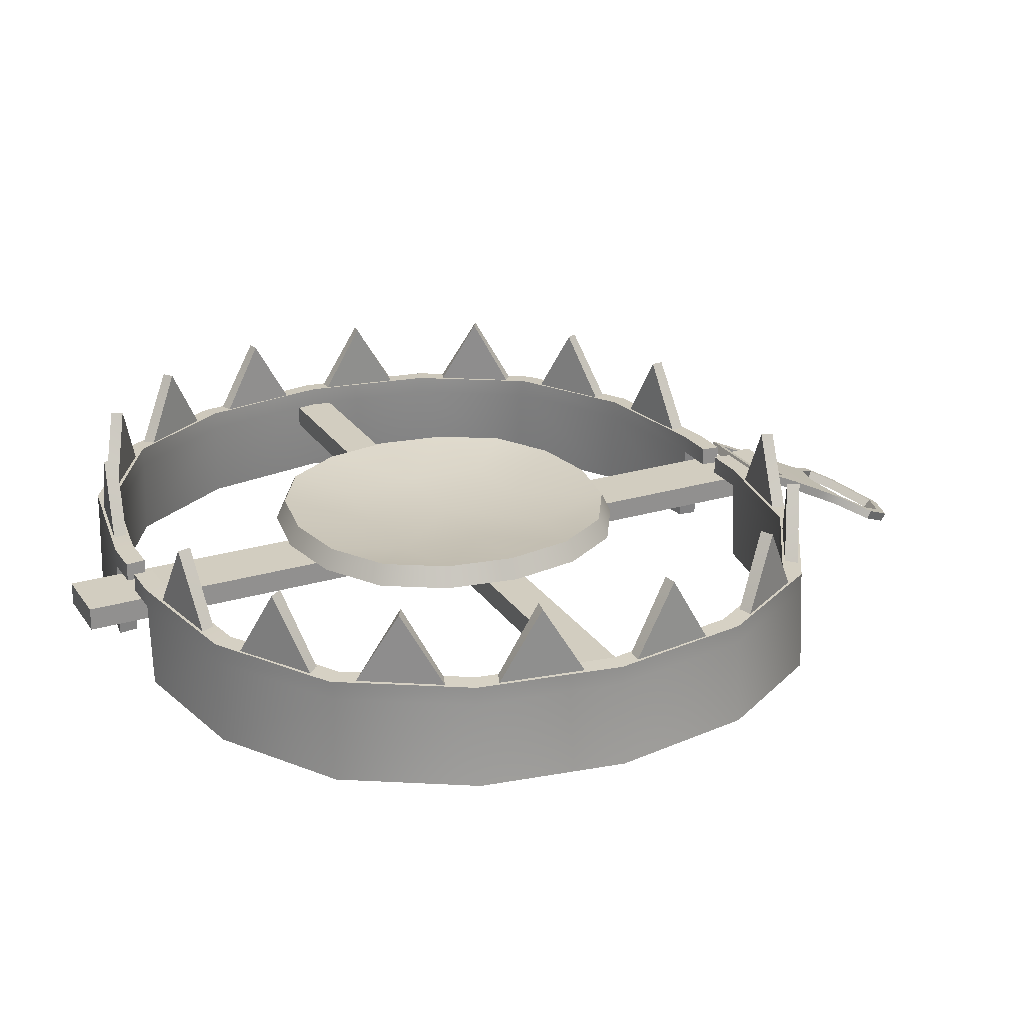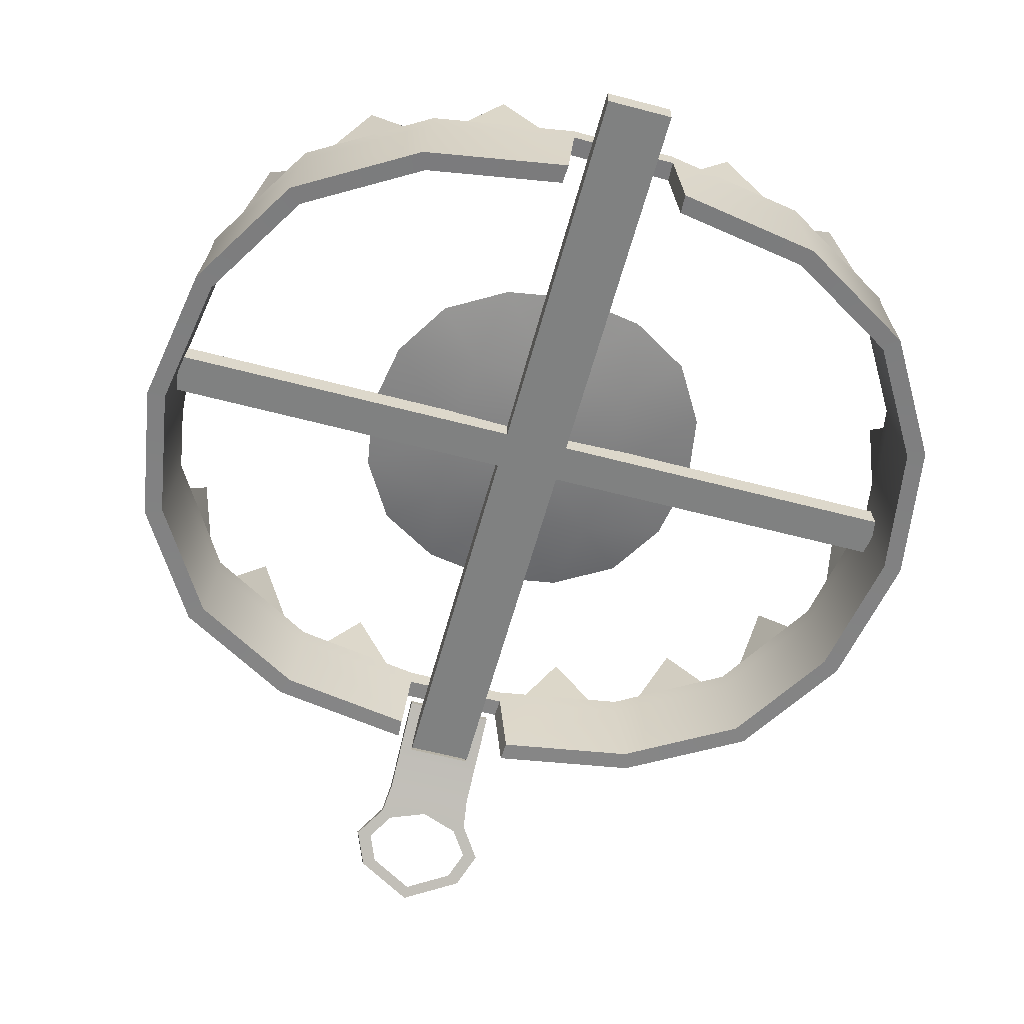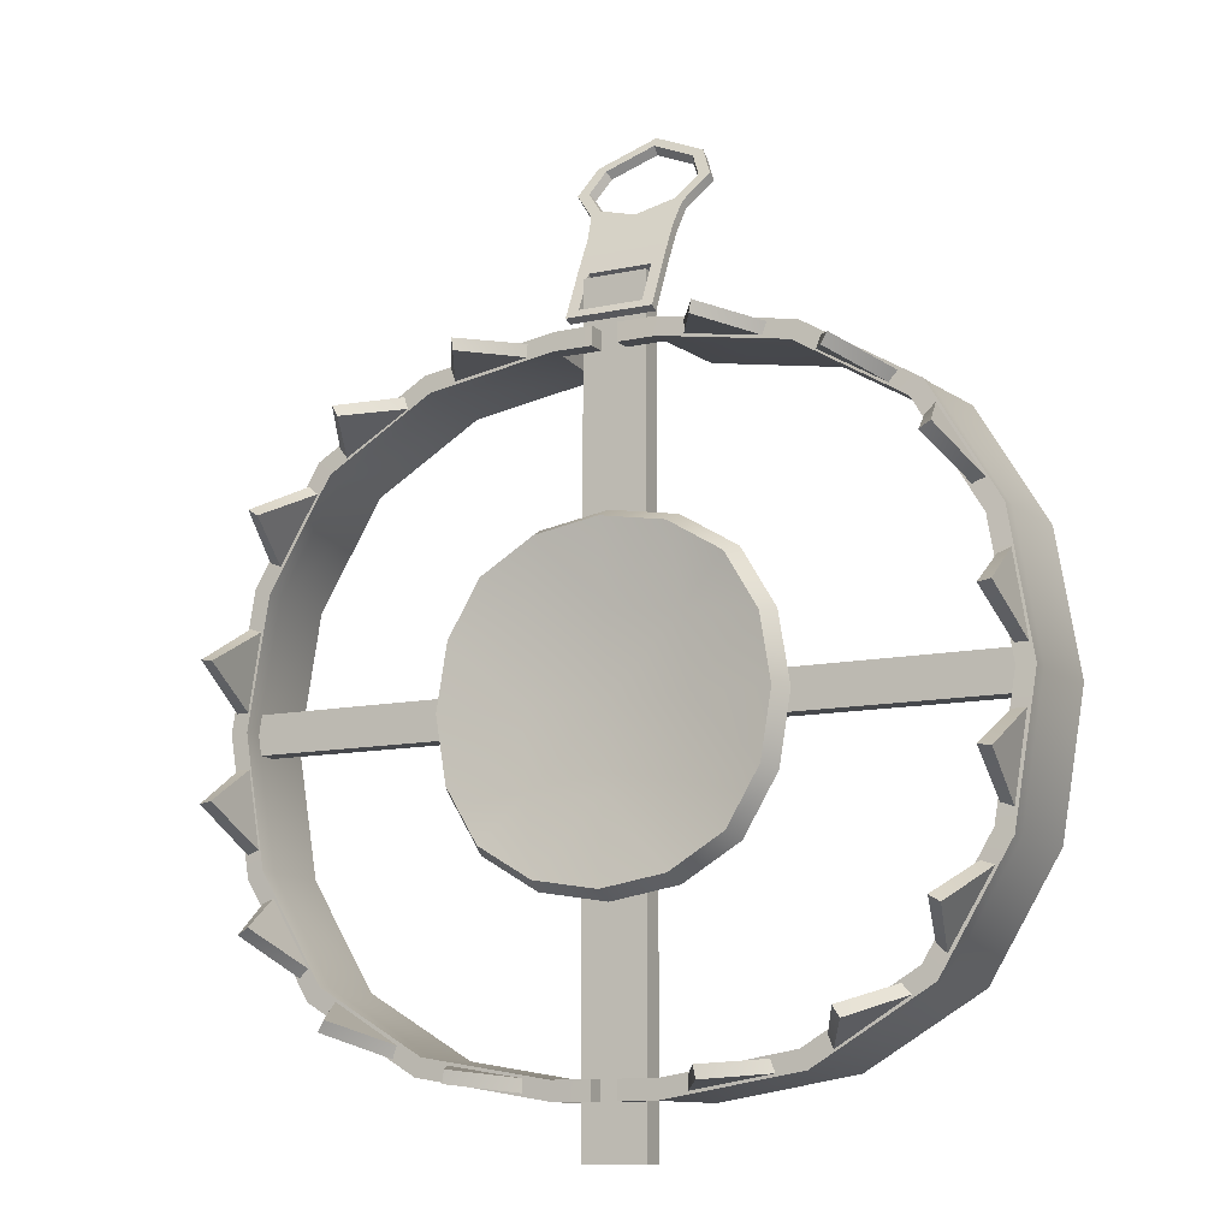
<metadata>
{"format":"obj","ext":"obj","renderer":"f3d","projection":"perspective","resolution":1024,"background":"white","views":[{"elev":24.5,"azim":-116.1,"up":"+Y"},{"elev":-60.3,"azim":164.9,"up":"+Y"},{"elev":-11.5,"azim":-152.5,"up":"+Z"}]}
</metadata>
<code>
o BearTrap_Open.003_Cube.073
v -21.12 3.301 -1.08
v -21.12 4.535 -1.08
v 21.12 3.301 -1.08
v 21.12 4.535 -1.08
v -21.12 3.301 1.08
v -21.12 4.535 1.08
v 21.12 3.301 1.08
v 21.12 4.535 1.08
v -19.81 4.601 7.253
v -21.02 4.601 -1e-06
v -19.81 4.601 -7.253
v -10.14 4.601 -16.92
v -2.89 4.601 -18.13
v -2.89 4.601 18.13
v -10.14 4.601 16.92
v -16.19 4.601 13.3
v -16.19 4.601 -13.3
v -20.75 4.569 7.673
v -22.02 4.569 -1e-06
v -20.75 4.569 -7.673
v -10.52 4.569 -17.9
v -2.842 4.569 -19.18
v -2.842 4.569 19.18
v -10.52 4.569 17.9
v -16.91 4.569 14.07
v -16.91 4.569 -14.07
v -0.7134 4.601 -18.13
v -0.7134 4.601 18.13
v -0.7017 4.569 -19.18
v -0.7017 4.569 19.18
v -16.19 5.616 13.3
v -19.81 5.616 7.253
v -21.02 5.616 -1e-06
v -19.81 5.616 -7.253
v -16.19 5.616 -13.3
v -10.14 5.616 -16.92
v -2.89 5.616 -18.13
v -2.89 5.616 18.13
v -10.14 5.616 16.92
v -16.91 5.567 14.07
v -20.75 5.567 7.673
v -22.02 5.567 -1e-06
v -20.75 5.567 -7.673
v -16.91 5.567 -14.07
v -10.52 5.567 -17.9
v -2.842 5.567 -19.18
v -2.842 5.567 19.18
v -10.52 5.567 17.9
v -0.7017 5.567 -19.18
v -0.7134 5.616 -18.13
v -0.7134 5.616 18.13
v -0.7017 5.567 19.18
v -16.6 0.0965 13.3
v -20.23 0.0965 7.253
v -21.43 0.0965 -0
v -20.23 0.0965 -7.253
v -16.6 0.09649 -13.3
v -10.55 0.09649 -16.92
v -3.302 0.09649 -18.13
v -3.302 0.0965 18.13
v -10.55 0.0965 16.92
v -17.32 0.06422 14.07
v -21.16 0.06422 7.673
v -22.44 0.06422 -0
v -21.16 0.06422 -7.673
v -17.32 0.06422 -14.07
v -10.93 0.06422 -17.9
v -3.254 0.06422 -19.18
v -3.254 0.06422 19.18
v -10.93 0.06422 17.9
v -4.06 4.951 18.1
v -9.024 4.951 17.28
v -4.027 4.917 18.82
v -9.279 4.917 17.94
v -6.542 9.407 17.69
v -15.48 4.951 13.89
v -6.653 9.373 18.38
v -11.15 4.951 16.44
v -11.37 4.917 17.12
v -15.96 4.917 14.43
v -13.32 9.407 15.17
v -13.67 9.373 15.77
v -19.37 4.951 8.357
v -16.76 4.951 12.66
v -17.29 4.917 13.15
v -20.04 4.917 8.599
v -18.07 9.407 10.51
v -18.66 9.373 10.88
v -21.04 4.951 0.6796
v -20.25 4.951 5.649
v -20.92 4.917 5.908
v -21.76 4.917 0.6499
v -20.65 9.407 3.164
v -21.34 9.373 3.279
v -20.05 4.951 -6.551
v -20.86 4.951 -1.583
v -21.58 4.917 -1.548
v -20.72 4.917 -6.803
v -20.46 9.407 -4.067
v -21.15 9.373 -4.176
v -16.69 4.951 -12.69
v -19.31 4.951 -8.399
v -19.99 4.917 -8.637
v -17.21 4.917 -13.18
v -18 9.407 -10.55
v -18.6 9.373 -10.91
v -11.22 4.951 -16.52
v -15.52 4.951 -13.89
v -16.01 4.917 -14.41
v -11.47 4.917 -17.19
v -13.37 9.407 -15.21
v -13.74 9.373 -15.8
v -4.056 4.951 -18.1
v -9.023 4.951 -17.29
v -9.284 4.917 -17.96
v -4.029 4.917 -18.81
v -6.539 9.407 -17.69
v -6.656 9.373 -18.38
v 19.81 4.601 7.253
v 21.02 4.601 -1e-06
v 19.81 4.601 -7.253
v 10.14 4.601 -16.92
v 2.89 4.601 -18.13
v 2.89 4.601 18.13
v 10.14 4.601 16.92
v 16.19 4.601 13.3
v 16.19 4.601 -13.3
v 20.75 4.569 7.673
v 22.02 4.569 -1e-06
v 20.75 4.569 -7.673
v 10.52 4.569 -17.9
v 2.842 4.569 -19.18
v 2.842 4.569 19.18
v 10.52 4.569 17.9
v 16.91 4.569 14.07
v 16.91 4.569 -14.07
v 0.7134 4.601 -18.13
v 0.7134 4.601 18.13
v 0.7017 4.569 -19.18
v 0.7017 4.569 19.18
v 16.19 5.616 13.3
v 19.81 5.616 7.253
v 21.02 5.616 -1e-06
v 19.81 5.616 -7.253
v 16.19 5.616 -13.3
v 10.14 5.616 -16.92
v 2.89 5.616 -18.13
v 2.89 5.616 18.13
v 10.14 5.616 16.92
v 16.91 5.567 14.07
v 20.75 5.567 7.673
v 22.02 5.567 -1e-06
v 20.75 5.567 -7.673
v 16.91 5.567 -14.07
v 10.52 5.567 -17.9
v 2.842 5.567 -19.18
v 2.842 5.567 19.18
v 10.52 5.567 17.9
v 0.7017 5.567 -19.18
v 0.7134 5.616 -18.13
v 0.7134 5.616 18.13
v 0.7017 5.567 19.18
v 16.6 0.0965 13.3
v 20.23 0.0965 7.253
v 21.43 0.0965 -0
v 20.23 0.0965 -7.253
v 16.6 0.09649 -13.3
v 10.55 0.09649 -16.92
v 3.302 0.09649 -18.13
v 3.302 0.0965 18.13
v 10.55 0.0965 16.92
v 17.32 0.06422 14.07
v 21.16 0.06422 7.673
v 22.44 0.06422 -0
v 21.16 0.06422 -7.673
v 17.32 0.06422 -14.07
v 10.93 0.06422 -17.9
v 3.254 0.06422 -19.18
v 3.254 0.06422 19.18
v 10.93 0.06422 17.9
v 4.06 4.951 18.1
v 9.024 4.951 17.28
v 4.027 4.917 18.82
v 9.279 4.917 17.94
v 6.542 9.407 17.69
v 15.48 4.951 13.89
v 6.653 9.373 18.38
v 11.15 4.951 16.44
v 11.37 4.917 17.12
v 15.96 4.917 14.43
v 13.32 9.407 15.17
v 13.67 9.373 15.77
v 19.37 4.951 8.357
v 16.76 4.951 12.66
v 17.29 4.917 13.15
v 20.04 4.917 8.599
v 18.07 9.407 10.51
v 18.66 9.373 10.88
v 21.04 4.951 0.6796
v 20.25 4.951 5.649
v 20.92 4.917 5.908
v 21.76 4.917 0.6499
v 20.65 9.407 3.164
v 21.34 9.373 3.279
v 20.05 4.951 -6.551
v 20.86 4.951 -1.583
v 21.58 4.917 -1.548
v 20.72 4.917 -6.803
v 20.46 9.407 -4.067
v 21.15 9.373 -4.176
v 16.69 4.951 -12.69
v 19.31 4.951 -8.399
v 19.99 4.917 -8.637
v 17.21 4.917 -13.18
v 18 9.407 -10.55
v 18.6 9.373 -10.91
v 11.22 4.951 -16.52
v 15.52 4.951 -13.89
v 16.01 4.917 -14.41
v 11.47 4.917 -17.19
v 13.37 9.407 -15.21
v 13.74 9.373 -15.8
v 4.056 4.951 -18.1
v 9.023 4.951 -17.29
v 9.284 4.917 -17.96
v 4.029 4.917 -18.81
v 6.539 9.407 -17.69
v 6.656 9.373 -18.38
v 0 5.356 -1e-06
v -0 5.599 -4.596
v -4.596 5.599 -1e-06
v 0 5.599 4.596
v 4.596 5.599 -1e-06
v 4.29 5.599 -4.29
v -4.29 5.599 -4.29
v -4.29 5.599 4.29
v 4.29 5.599 4.29
v -8.579 6.189 3.677
v -9.192 6.189 -1e-06
v -8.579 6.189 -3.677
v -3.677 6.189 -8.579
v -0 6.189 -9.192
v 3.677 6.189 -8.579
v 8.579 6.189 -3.677
v 9.192 6.189 -1e-06
v 8.579 6.189 3.677
v 3.677 6.189 8.579
v 0 6.189 9.192
v -3.677 6.189 8.579
v -6.741 6.189 6.741
v -6.741 6.189 -6.741
v 6.741 6.189 6.741
v 6.741 6.189 -6.741
v 0 4.221 -1e-06
v -0 4.477 -4.855
v -0 5.101 -9.71
v 4.531 4.477 -4.531
v 4.855 4.477 -1e-06
v 9.063 5.101 -3.884
v 3.884 5.101 -9.063
v -4.855 4.477 -1e-06
v -9.71 5.101 -1e-06
v -4.531 4.477 -4.531
v -3.884 5.101 -9.063
v -9.063 5.101 -3.884
v 0 4.477 4.855
v 0 5.101 9.71
v -4.531 4.477 4.531
v -9.063 5.101 3.884
v -3.884 5.101 9.063
v 9.71 5.101 -1e-06
v 4.531 4.477 4.531
v 3.884 5.101 9.063
v 9.063 5.101 3.884
v -7.121 5.101 7.121
v -7.121 5.101 -7.121
v 7.121 5.101 -7.121
v 7.121 5.101 7.121
v -1.78 3.301 22.11
v -1.78 4.535 22.11
v -1.78 3.301 -22.11
v -1.78 4.535 -22.11
v 1.78 3.301 22.11
v 1.78 4.535 22.11
v 1.78 3.301 -22.11
v 1.78 4.535 -22.11
v -2.45 2.784 24.89
v -2.45 5.167 19.93
v 2.45 2.784 24.89
v 2.45 5.167 19.93
v -2.646 2.051 26.36
v 2.646 2.051 26.36
v -3.854 1.274 27.94
v 3.854 1.274 27.94
v -3.074 0.4423 29.61
v 3.074 0.4423 29.61
v -2.45 3.754 22.97
v 2.45 3.754 22.97
v -1.796 3.942 22.56
v -1.796 4.978 20.34
v 1.796 4.978 20.34
v 1.796 3.942 22.56
v -2.45 3.268 22.79
v -2.45 4.682 19.75
v 2.45 3.268 22.79
v 2.45 2.342 24.62
v -2.45 2.342 24.62
v 2.45 4.682 19.75
v -2.646 1.609 26.09
v 2.646 1.609 26.09
v -3.854 0.8319 27.67
v 3.854 0.8319 27.67
v -3.074 -4e-05 29.34
v 3.074 -4e-05 29.34
v -1.796 3.457 22.38
v -1.796 4.493 20.16
v 1.796 4.493 20.16
v 1.796 3.457 22.38
v 0 2.784 24.89
v 0 2.447 25.57
v 2.08 1.431 26.45
v 0 -0.2773 31.05
v 0 3.754 22.97
v 0 3.942 22.56
v 0 2.342 24.62
v 0 2.004 25.3
v 0 -0.7196 30.78
v 0 3.268 22.79
v 0 3.457 22.38
v 0 2.235 26
v 2.19 1.908 26.65
v 0 1.742 25.83
v 3.189 1.265 27.96
v -2.19 1.908 26.65
v -3.189 1.265 27.96
v 0 -0.01899 30.53
v 2.544 0.5765 29.34
v -2.544 0.5765 29.34
v 3.029 0.8203 27.69
v -2.08 1.431 26.45
v -3.029 0.8203 27.69
v 0 -0.3993 30.14
v 2.417 0.1663 29
v -2.417 0.1663 29
f 2 3 1
f 4 7 3
f 8 5 7
f 6 1 5
f 3 5 1
f 8 2 6
f 9 53 54
f 16 61 53
f 24 69 23
f 15 60 61
f 21 68 67
f 12 59 13
f 26 67 66
f 17 58 12
f 23 28 30
f 22 27 13
f 45 35 36
f 34 42 33
f 41 31 32
f 31 48 39
f 37 45 36
f 35 43 34
f 42 32 33
f 48 38 39
f 47 51 38
f 50 46 37
f 36 17 12
f 44 21 26
f 52 23 30
f 37 12 13
f 45 22 21
f 38 28 14
f 39 14 15
f 47 24 23
f 50 13 27
f 16 39 15
f 32 16 9
f 48 25 24
f 46 29 22
f 40 18 25
f 33 9 10
f 41 19 18
f 34 10 11
f 42 20 19
f 49 27 29
f 35 11 17
f 43 26 20
f 28 52 30
f 57 67 58
f 56 64 65
f 53 63 54
f 53 70 62
f 59 67 68
f 57 65 66
f 54 64 55
f 60 70 61
f 25 70 24
f 18 62 25
f 22 59 68
f 10 54 55
f 19 63 18
f 23 60 14
f 10 56 11
f 19 65 64
f 11 57 17
f 20 66 65
f 71 74 72
f 78 80 76
f 72 77 75
f 71 72 75
f 71 77 73
f 74 73 77
f 76 82 81
f 78 76 81
f 78 82 79
f 80 79 82
f 84 86 83
f 83 88 87
f 84 83 87
f 84 88 85
f 86 85 88
f 90 92 89
f 89 94 93
f 90 89 93
f 90 94 91
f 92 91 94
f 96 98 95
f 95 100 99
f 96 95 99
f 96 100 97
f 98 97 100
f 102 104 101
f 101 106 105
f 102 101 105
f 102 106 103
f 104 103 106
f 108 110 107
f 107 112 111
f 108 107 111
f 108 112 109
f 110 109 112
f 114 116 113
f 113 118 117
f 114 113 117
f 114 118 115
f 116 115 118
f 119 163 126
f 126 171 125
f 179 134 133
f 125 170 124
f 131 178 132
f 169 122 123
f 136 177 131
f 168 127 122
f 133 138 124
f 137 132 123
f 145 155 146
f 144 152 153
f 141 151 142
f 141 158 150
f 147 155 156
f 145 153 154
f 142 152 143
f 148 158 149
f 157 161 162
f 156 160 147
f 122 145 146
f 131 154 136
f 133 162 140
f 123 146 147
f 132 155 131
f 138 148 124
f 124 149 125
f 134 157 133
f 123 160 137
f 125 141 126
f 126 142 119
f 135 158 134
f 139 156 132
f 128 150 135
f 119 143 120
f 129 151 128
f 120 144 121
f 130 152 129
f 137 159 139
f 121 145 127
f 136 153 130
f 138 162 161
f 177 167 168
f 166 174 165
f 173 163 164
f 163 180 171
f 169 177 168
f 167 175 166
f 174 164 165
f 180 170 171
f 180 135 134
f 172 128 135
f 132 169 123
f 120 164 119
f 173 129 128
f 170 133 124
f 166 120 121
f 129 175 130
f 167 121 127
f 130 176 136
f 184 181 182
f 190 188 186
f 182 187 184
f 181 185 182
f 187 181 183
f 184 187 183
f 186 192 190
f 188 191 186
f 192 188 189
f 190 192 189
f 196 194 193
f 193 198 196
f 194 197 193
f 198 194 195
f 196 198 195
f 202 200 199
f 199 204 202
f 200 203 199
f 204 200 201
f 202 204 201
f 208 206 205
f 205 210 208
f 206 209 205
f 210 206 207
f 208 210 207
f 214 212 211
f 211 216 214
f 212 215 211
f 216 212 213
f 214 216 213
f 220 218 217
f 217 222 220
f 218 221 217
f 222 218 219
f 220 222 219
f 226 224 223
f 223 228 226
f 224 227 223
f 228 224 225
f 226 228 225
f 229 234 230
f 230 243 242
f 233 244 234
f 234 253 243
f 229 235 231
f 231 240 239
f 230 241 235
f 235 251 240
f 229 236 232
f 232 249 248
f 231 238 236
f 236 250 249
f 229 237 233
f 233 246 245
f 232 247 237
f 237 252 246
f 254 257 258
f 255 260 257
f 258 259 271
f 257 277 259
f 254 263 255
f 261 265 263
f 255 264 256
f 263 276 264
f 254 268 261
f 266 270 268
f 261 269 262
f 268 275 269
f 254 272 266
f 258 274 272
f 266 273 267
f 272 278 273
f 246 271 245
f 251 265 240
f 252 274 246
f 264 251 241
f 273 252 247
f 256 241 242
f 267 247 248
f 243 256 242
f 249 267 248
f 253 260 243
f 269 250 238
f 250 270 249
f 259 253 244
f 262 238 239
f 271 244 245
f 240 262 239
f 280 281 279
f 282 285 281
f 286 283 285
f 284 279 283
f 285 279 281
f 286 280 284
f 323 302 324
f 287 320 319
f 320 331 292
f 292 333 294
f 323 287 319
f 328 318 305
f 297 300 288
f 288 301 290
f 298 301 302
f 326 307 325
f 309 341 311
f 314 339 312
f 307 328 325
f 316 303 304
f 308 316 304
f 305 317 308
f 312 292 294
f 289 305 298
f 299 316 300
f 291 311 293
f 316 301 300
f 327 296 322
f 308 288 290
f 317 302 301
f 314 294 296
f 329 299 324
f 293 313 295
f 310 289 292
f 303 287 297
f 287 309 291
f 298 308 290
f 304 297 288
f 318 324 302
f 295 327 322
f 325 305 306
f 326 321 332
f 310 339 321
f 306 326 325
f 315 328 303
f 298 319 289
f 322 337 336
f 320 334 330
f 289 320 292
f 323 299 297
f 331 339 333
f 330 321 331
f 330 340 332
f 341 334 335
f 296 333 337
f 291 335 334
f 322 338 295
f 295 335 293
f 327 344 342
f 326 340 309
f 313 341 344
f 327 343 314
f 333 343 337
f 337 342 336
f 342 338 336
f 344 335 338
f 2 4 3
f 4 8 7
f 8 6 5
f 6 2 1
f 3 7 5
f 8 4 2
f 9 16 53
f 16 15 61
f 24 70 69
f 15 14 60
f 21 22 68
f 12 58 59
f 26 21 67
f 17 57 58
f 23 14 28
f 22 29 27
f 45 44 35
f 34 43 42
f 41 40 31
f 31 40 48
f 37 46 45
f 35 44 43
f 42 41 32
f 48 47 38
f 47 52 51
f 50 49 46
f 36 35 17
f 44 45 21
f 52 47 23
f 37 36 12
f 45 46 22
f 38 51 28
f 39 38 14
f 47 48 24
f 50 37 13
f 16 31 39
f 32 31 16
f 48 40 25
f 46 49 29
f 40 41 18
f 33 32 9
f 41 42 19
f 34 33 10
f 42 43 20
f 49 50 27
f 35 34 11
f 43 44 26
f 28 51 52
f 57 66 67
f 56 55 64
f 53 62 63
f 53 61 70
f 59 58 67
f 57 56 65
f 54 63 64
f 60 69 70
f 25 62 70
f 18 63 62
f 22 13 59
f 10 9 54
f 19 64 63
f 23 69 60
f 10 55 56
f 19 20 65
f 11 56 57
f 20 26 66
f 71 73 74
f 78 79 80
f 72 74 77
f 71 75 77
f 76 80 82
f 78 81 82
f 84 85 86
f 83 86 88
f 84 87 88
f 90 91 92
f 89 92 94
f 90 93 94
f 96 97 98
f 95 98 100
f 96 99 100
f 102 103 104
f 101 104 106
f 102 105 106
f 108 109 110
f 107 110 112
f 108 111 112
f 114 115 116
f 113 116 118
f 114 117 118
f 119 164 163
f 126 163 171
f 179 180 134
f 125 171 170
f 131 177 178
f 169 168 122
f 136 176 177
f 168 167 127
f 133 140 138
f 137 139 132
f 145 154 155
f 144 143 152
f 141 150 151
f 141 149 158
f 147 146 155
f 145 144 153
f 142 151 152
f 148 157 158
f 157 148 161
f 156 159 160
f 122 127 145
f 131 155 154
f 133 157 162
f 123 122 146
f 132 156 155
f 138 161 148
f 124 148 149
f 134 158 157
f 123 147 160
f 125 149 141
f 126 141 142
f 135 150 158
f 139 159 156
f 128 151 150
f 119 142 143
f 129 152 151
f 120 143 144
f 130 153 152
f 137 160 159
f 121 144 145
f 136 154 153
f 138 140 162
f 177 176 167
f 166 175 174
f 173 172 163
f 163 172 180
f 169 178 177
f 167 176 175
f 174 173 164
f 180 179 170
f 180 172 135
f 172 173 128
f 132 178 169
f 120 165 164
f 173 174 129
f 170 179 133
f 166 165 120
f 129 174 175
f 167 166 121
f 130 175 176
f 184 183 181
f 190 189 188
f 182 185 187
f 187 185 181
f 186 191 192
f 192 191 188
f 196 195 194
f 193 197 198
f 198 197 194
f 202 201 200
f 199 203 204
f 204 203 200
f 208 207 206
f 205 209 210
f 210 209 206
f 214 213 212
f 211 215 216
f 216 215 212
f 220 219 218
f 217 221 222
f 222 221 218
f 226 225 224
f 223 227 228
f 228 227 224
f 229 233 234
f 230 234 243
f 233 245 244
f 234 244 253
f 229 230 235
f 231 235 240
f 230 242 241
f 235 241 251
f 229 231 236
f 232 236 249
f 231 239 238
f 236 238 250
f 229 232 237
f 233 237 246
f 232 248 247
f 237 247 252
f 254 255 257
f 255 256 260
f 258 257 259
f 257 260 277
f 254 261 263
f 261 262 265
f 255 263 264
f 263 265 276
f 254 266 268
f 266 267 270
f 261 268 269
f 268 270 275
f 254 258 272
f 258 271 274
f 266 272 273
f 272 274 278
f 246 274 271
f 251 276 265
f 252 278 274
f 264 276 251
f 273 278 252
f 256 264 241
f 267 273 247
f 243 260 256
f 249 270 267
f 253 277 260
f 269 275 250
f 250 275 270
f 259 277 253
f 262 269 238
f 271 259 244
f 240 265 262
f 280 282 281
f 282 286 285
f 286 284 283
f 284 280 279
f 285 283 279
f 286 282 280
f 323 298 302
f 287 291 320
f 320 330 331
f 292 331 333
f 323 297 287
f 328 329 318
f 297 299 300
f 288 300 301
f 298 290 301
f 326 309 307
f 309 340 341
f 314 343 339
f 307 303 328
f 316 315 303
f 308 317 316
f 305 318 317
f 312 310 292
f 289 306 305
f 299 315 316
f 291 309 311
f 316 317 301
f 327 314 296
f 308 304 288
f 317 318 302
f 314 312 294
f 329 315 299
f 293 311 313
f 310 306 289
f 303 307 287
f 287 307 309
f 298 305 308
f 304 303 297
f 318 329 324
f 295 313 327
f 325 328 305
f 326 310 321
f 310 312 339
f 306 310 326
f 315 329 328
f 298 323 319
f 322 296 337
f 320 291 334
f 289 319 320
f 323 324 299
f 331 321 339
f 330 332 321
f 330 334 340
f 341 340 334
f 296 294 333
f 291 293 335
f 322 336 338
f 295 338 335
f 327 313 344
f 326 332 340
f 313 311 341
f 327 342 343
f 333 339 343
f 337 343 342
f 342 344 338
f 344 341 335

</code>
